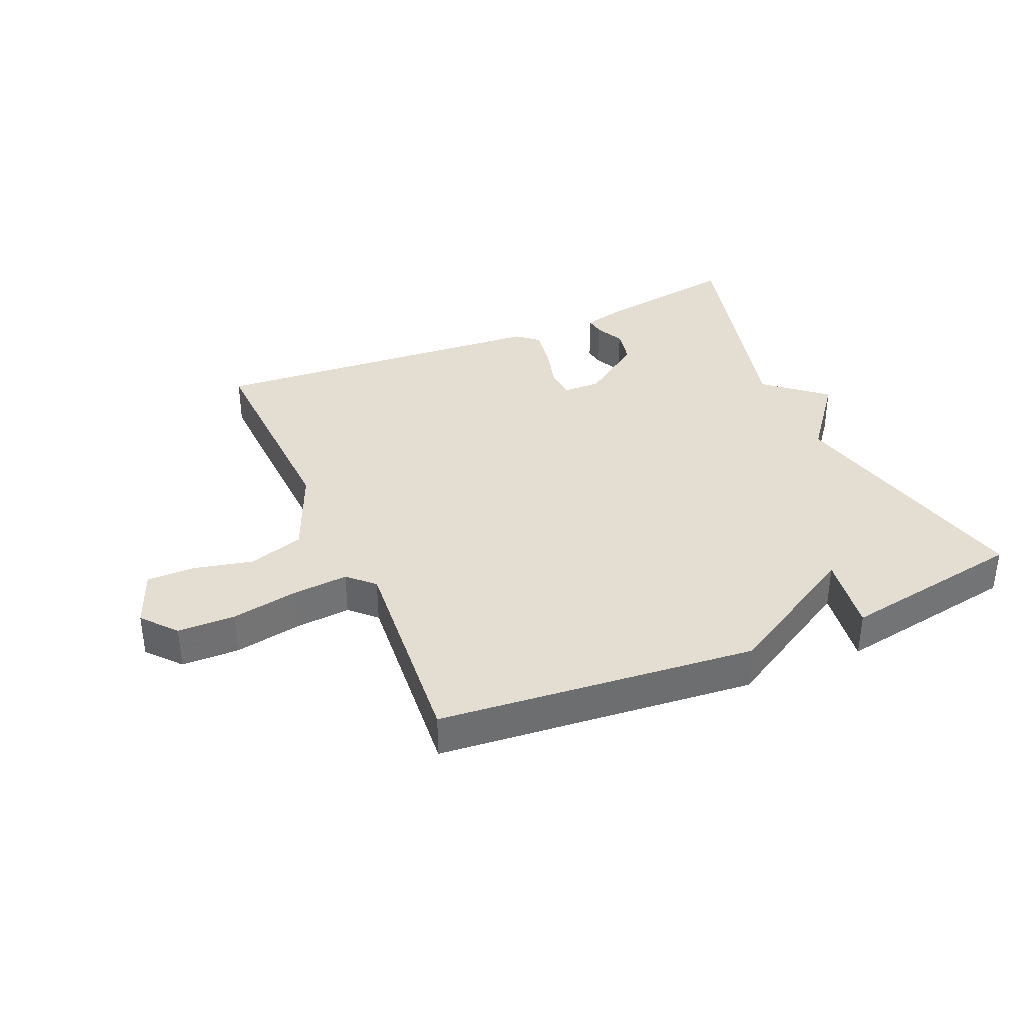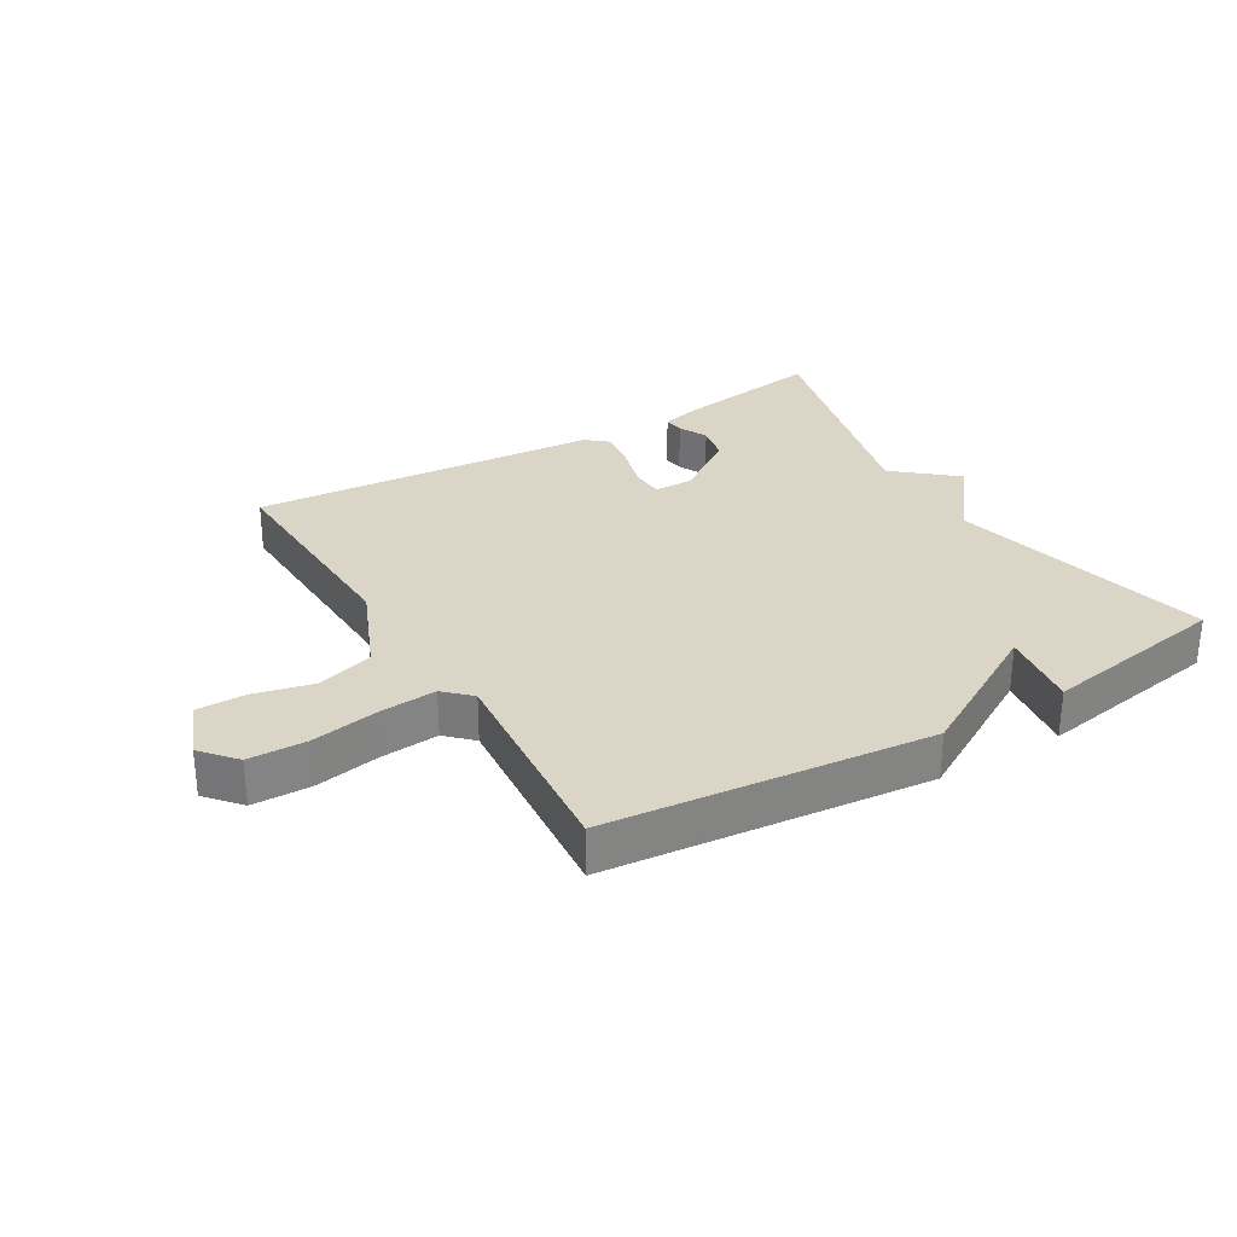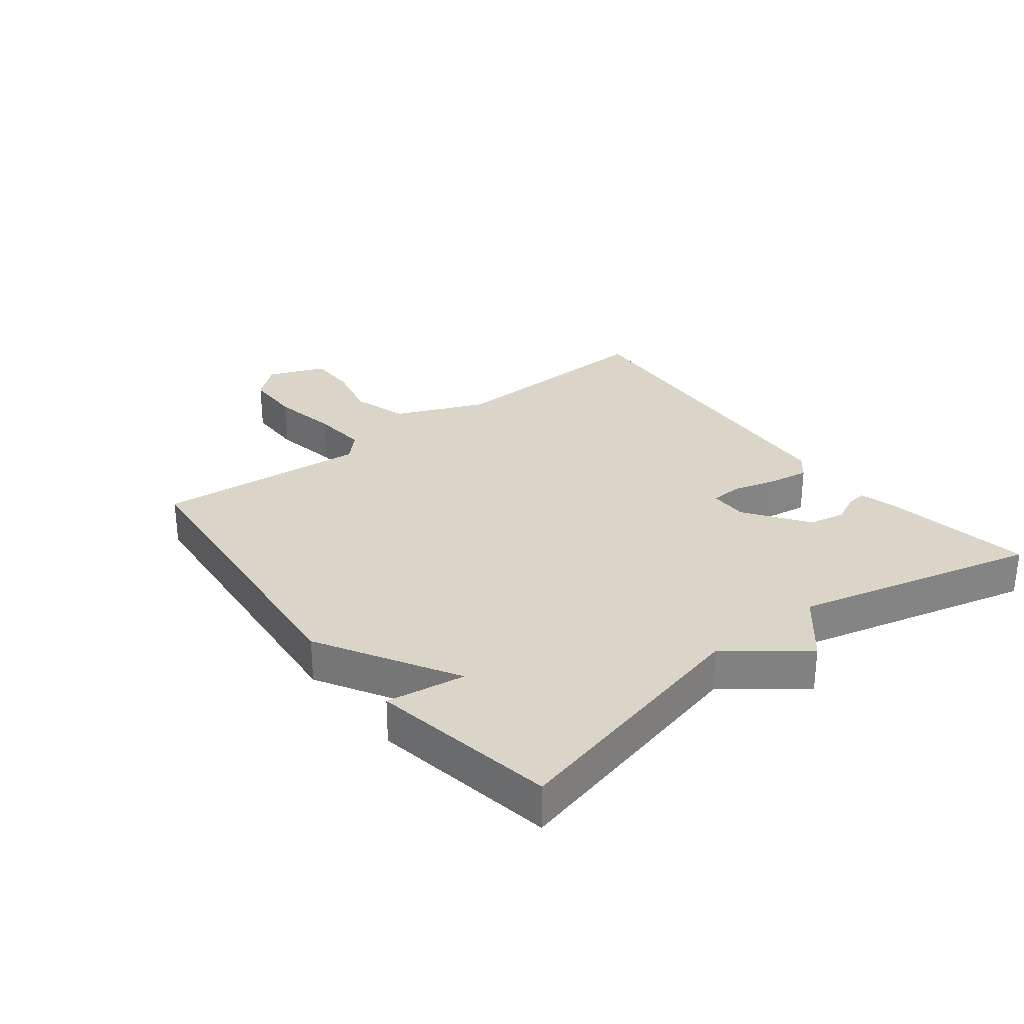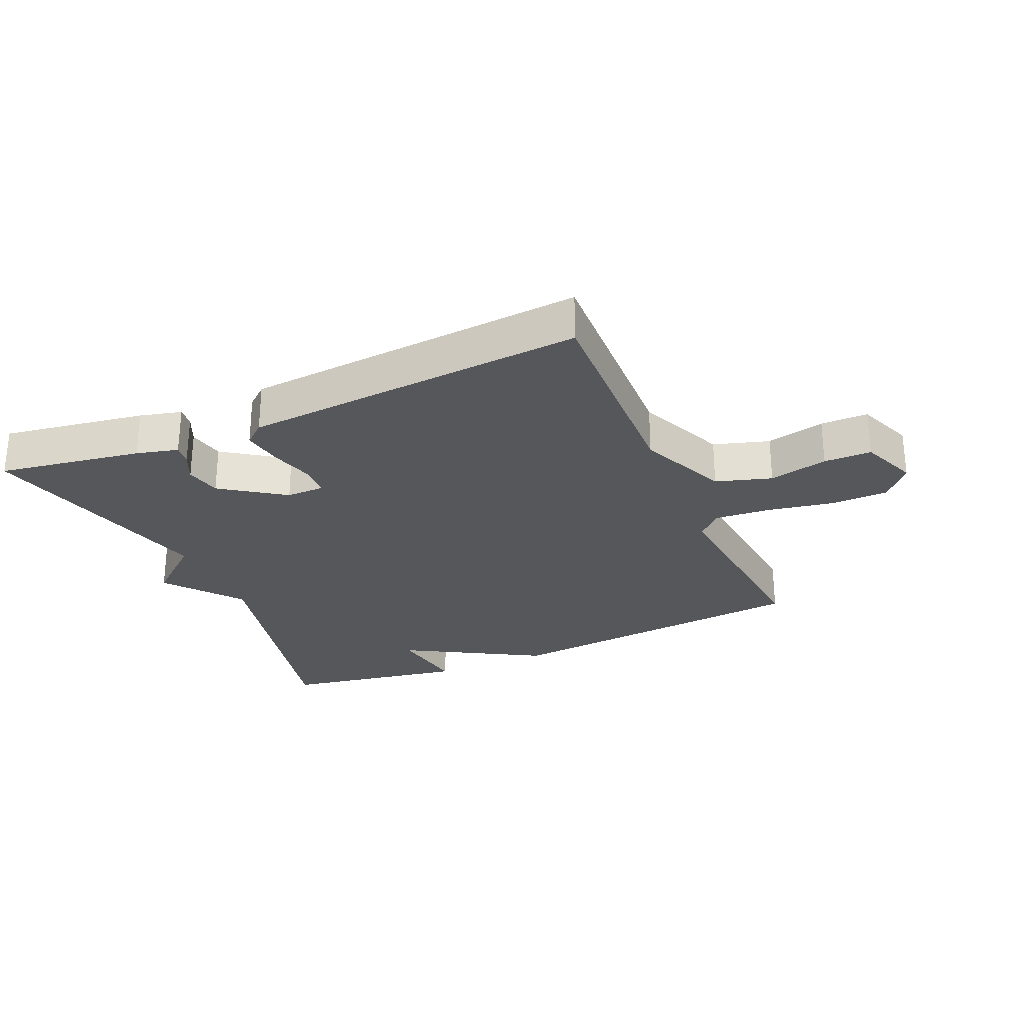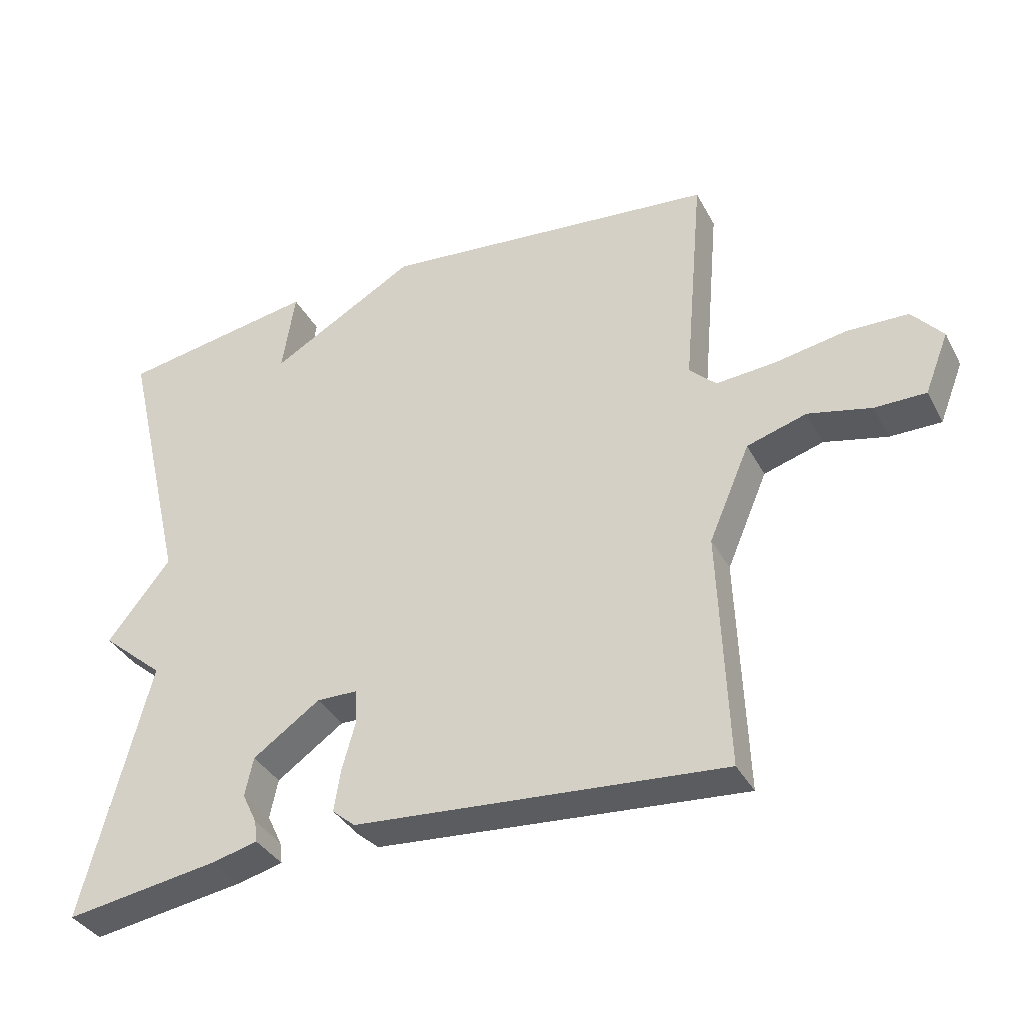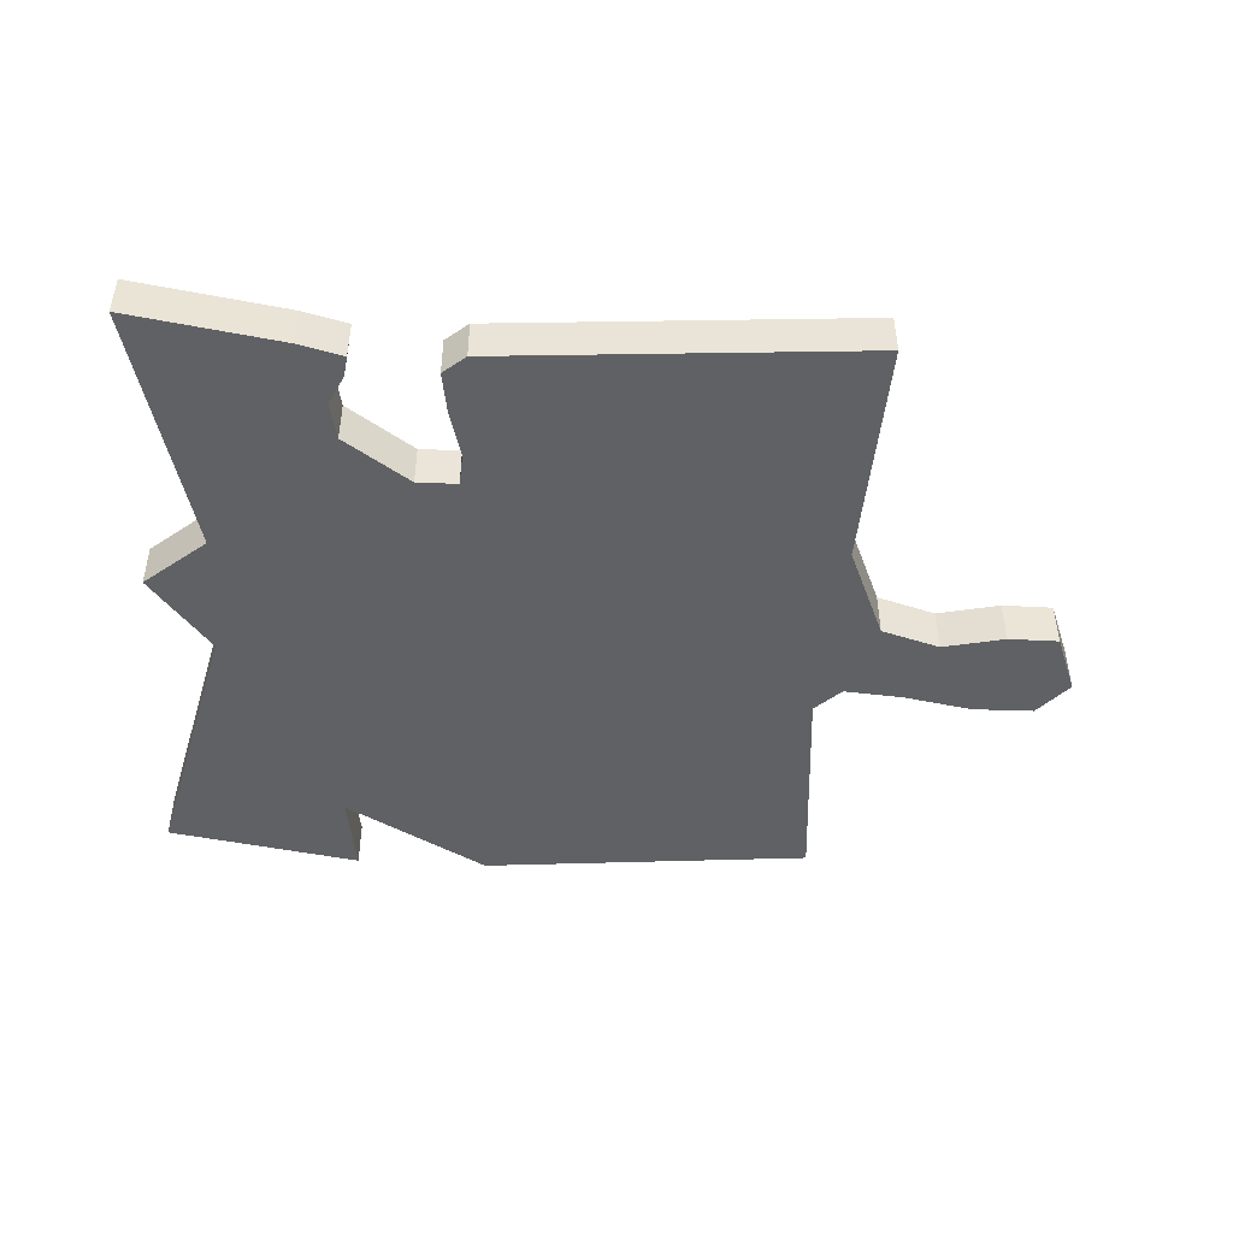
<metadata>
{"format":"obj","ext":"obj","renderer":"f3d","projection":"perspective","resolution":1024,"background":"white","views":[{"elev":36.3,"azim":-23.6,"up":"+Y"},{"elev":29.6,"azim":-30.7,"up":"+Y"},{"elev":29.2,"azim":51.9,"up":"+Y"},{"elev":-27.4,"azim":-156.4,"up":"+Y"},{"elev":-36.4,"azim":-154.8,"up":"+Z"},{"elev":-46.2,"azim":176.5,"up":"+Y"}]}
</metadata>
<code>
v 0.5 0.07 -0.5
v 0.27 0.07 -0.464
v 0.203 0.07 -0.447
v 0.207 0.07 -0.415
v 0.229 0.07 -0.369
v 0.217 0.07 -0.311
v 0.117 0.07 -0.241
v 0.056 0.07 -0.242
v 0.053 0.07 -0.292
v 0.073 0.07 -0.364
v 0.083 0.07 -0.428
v 0.049 0.07 -0.457
v -0.5 0.07 -0.5
v -0.487 0.07 -0.146
v -0.548 0.07 -0.003
v -0.637 0.07 0.024
v -0.731 0.07 0.002
v -0.807 0.07 0.002
v -0.843 0.07 0.093
v -0.797 0.07 0.147
v -0.705 0.07 0.149
v -0.599 0.07 0.13
v -0.51 0.07 0.123
v -0.47 0.07 0.162
v -0.5 0.07 0.5
v 0.005 0.07 0.55
v 0.224 0.07 0.424
v 0.205 0.07 0.55
v 0.5 0.07 0.5
v 0.402 0.07 0.086
v 0.496 0.07 -0.034
v 0.402 0.07 -0.114
v 0.5 0 -0.5
v 0.27 0 -0.464
v 0.203 0 -0.447
v 0.207 0 -0.415
v 0.229 0 -0.369
v 0.217 0 -0.311
v 0.117 0 -0.241
v 0.056 0 -0.242
v 0.053 0 -0.292
v 0.073 0 -0.364
v 0.083 0 -0.428
v 0.049 0 -0.457
v -0.5 0 -0.5
v -0.487 0 -0.146
v -0.548 0 -0.003
v -0.637 0 0.024
v -0.731 0 0.002
v -0.807 0 0.002
v -0.843 0 0.093
v -0.797 0 0.147
v -0.705 0 0.149
v -0.599 0 0.13
v -0.51 0 0.123
v -0.47 0 0.162
v -0.5 0 0.5
v 0.005 0 0.55
v 0.224 0 0.424
v 0.205 0 0.55
v 0.5 0 0.5
v 0.402 0 0.086
v 0.496 0 -0.034
v 0.402 0 -0.114
f 30 31 32
f 27 28 29 30
f 27 30 32
f 26 27 32
f 25 26 32
f 24 25 32
f 23 24 32
f 22 23 32
f 20 21 22
f 19 20 22
f 18 19 22
f 17 18 22
f 16 17 22
f 15 16 22 32
f 14 15 32
f 12 13 14
f 11 12 14
f 10 11 14
f 9 10 14
f 8 9 14
f 7 8 14 32
f 6 7 32 1
f 3 4 5
f 2 3 5
f 1 2 5
f 1 5 6
f 64 63 62
f 62 61 60 59
f 64 62 59
f 64 59 58
f 64 58 57
f 64 57 56
f 64 56 55
f 64 55 54
f 54 53 52
f 54 52 51
f 54 51 50
f 54 50 49
f 54 49 48
f 64 54 48 47
f 64 47 46
f 46 45 44
f 46 44 43
f 46 43 42
f 46 42 41
f 46 41 40
f 64 46 40 39
f 33 64 39 38
f 37 36 35
f 37 35 34
f 37 34 33
f 38 37 33
f 1 33 34 2
f 2 34 35 3
f 3 35 36 4
f 4 36 37 5
f 5 37 38 6
f 6 38 39 7
f 7 39 40 8
f 8 40 41 9
f 9 41 42 10
f 10 42 43 11
f 11 43 44 12
f 12 44 45 13
f 13 45 46 14
f 14 46 47 15
f 15 47 48 16
f 16 48 49 17
f 17 49 50 18
f 18 50 51 19
f 19 51 52 20
f 20 52 53 21
f 21 53 54 22
f 22 54 55 23
f 23 55 56 24
f 24 56 57 25
f 25 57 58 26
f 26 58 59 27
f 27 59 60 28
f 28 60 61 29
f 29 61 62 30
f 30 62 63 31
f 31 63 64 32
f 32 64 33 1

</code>
